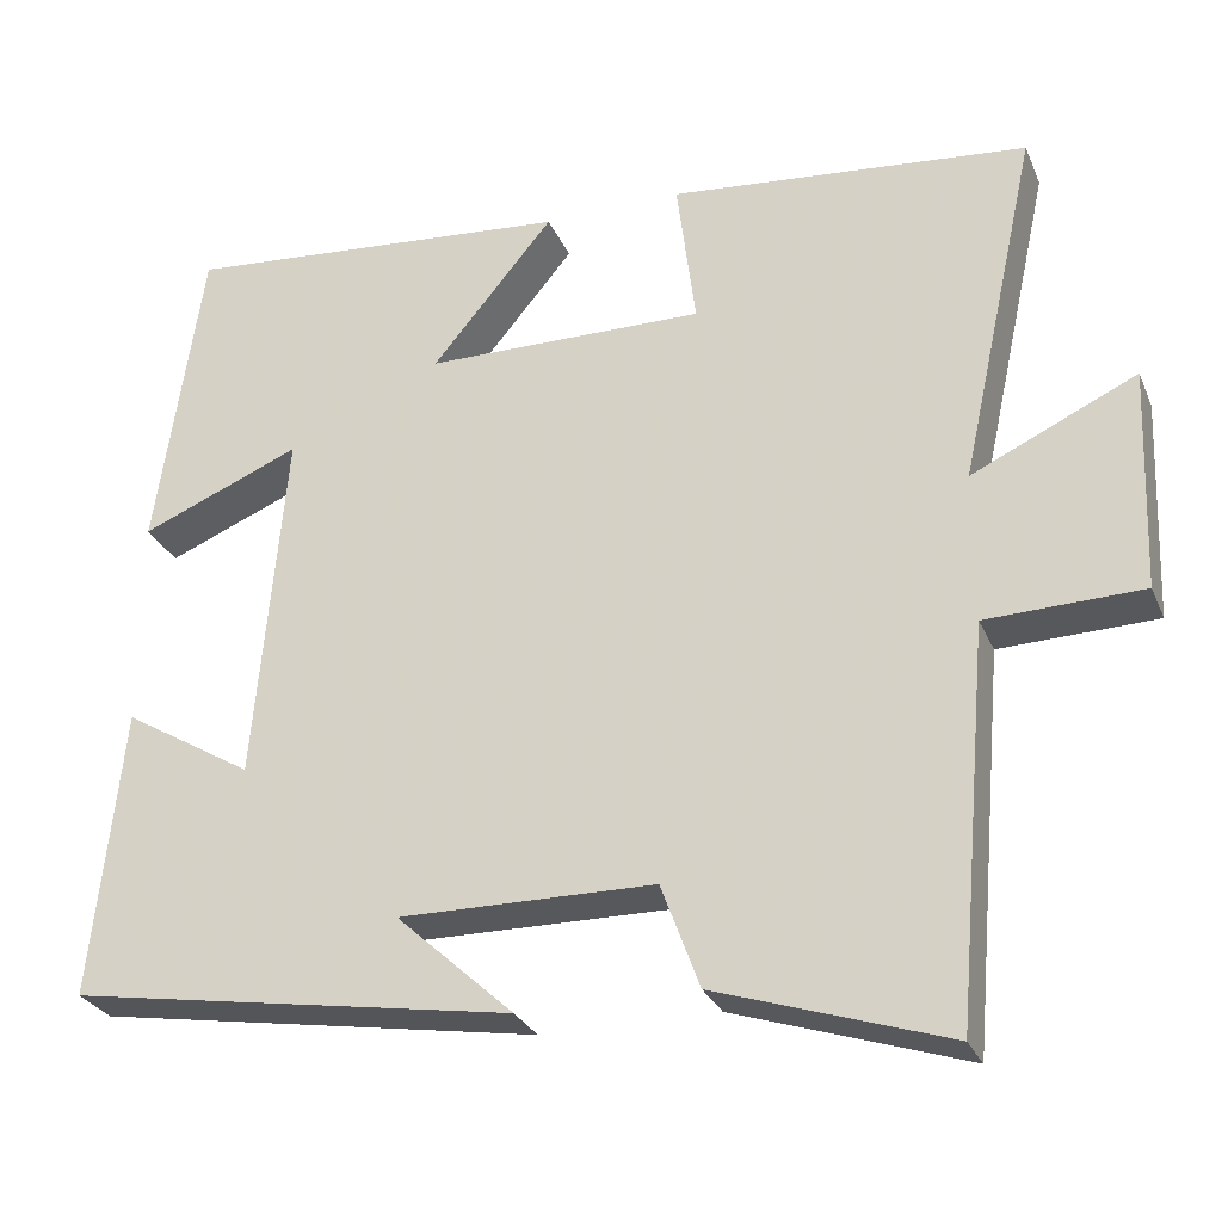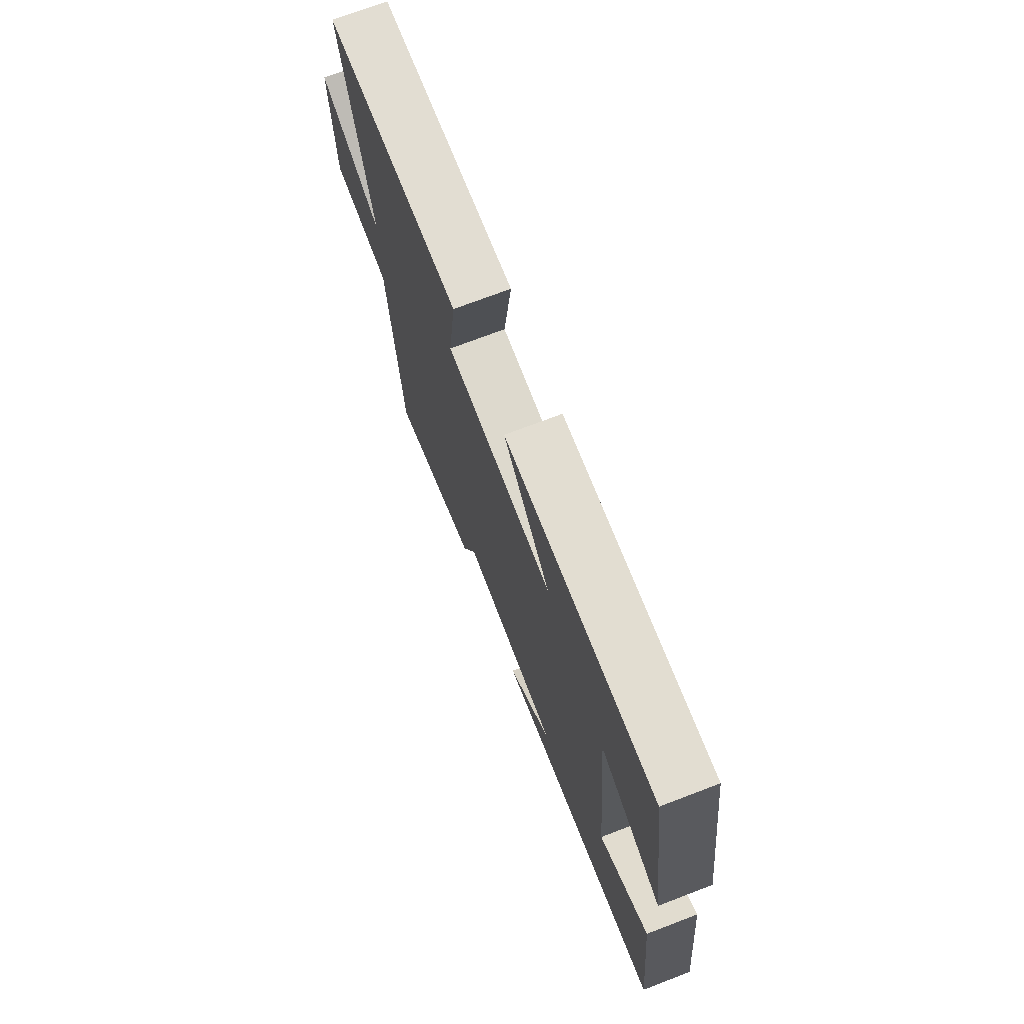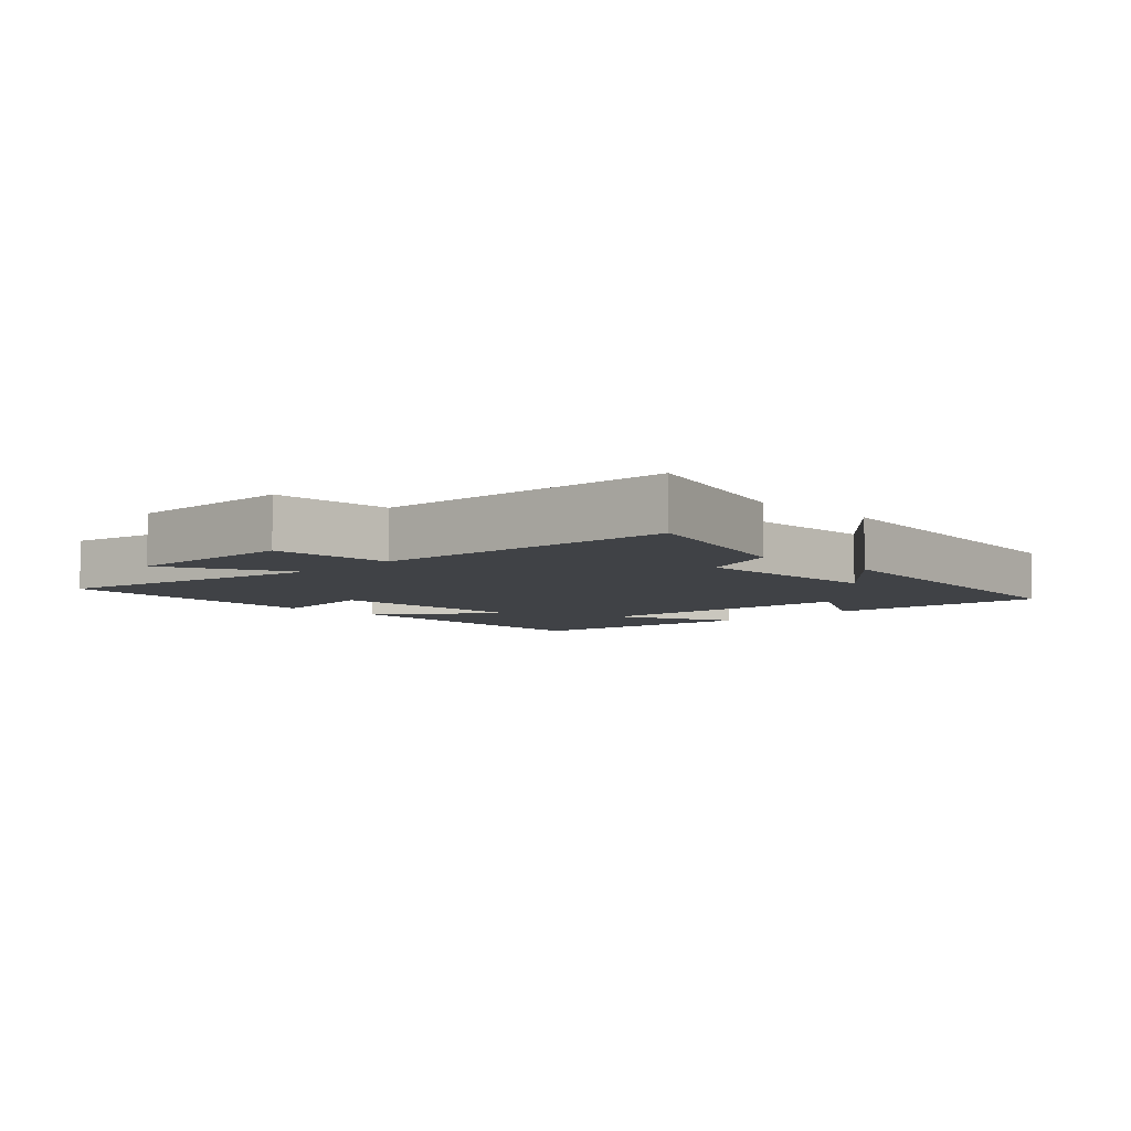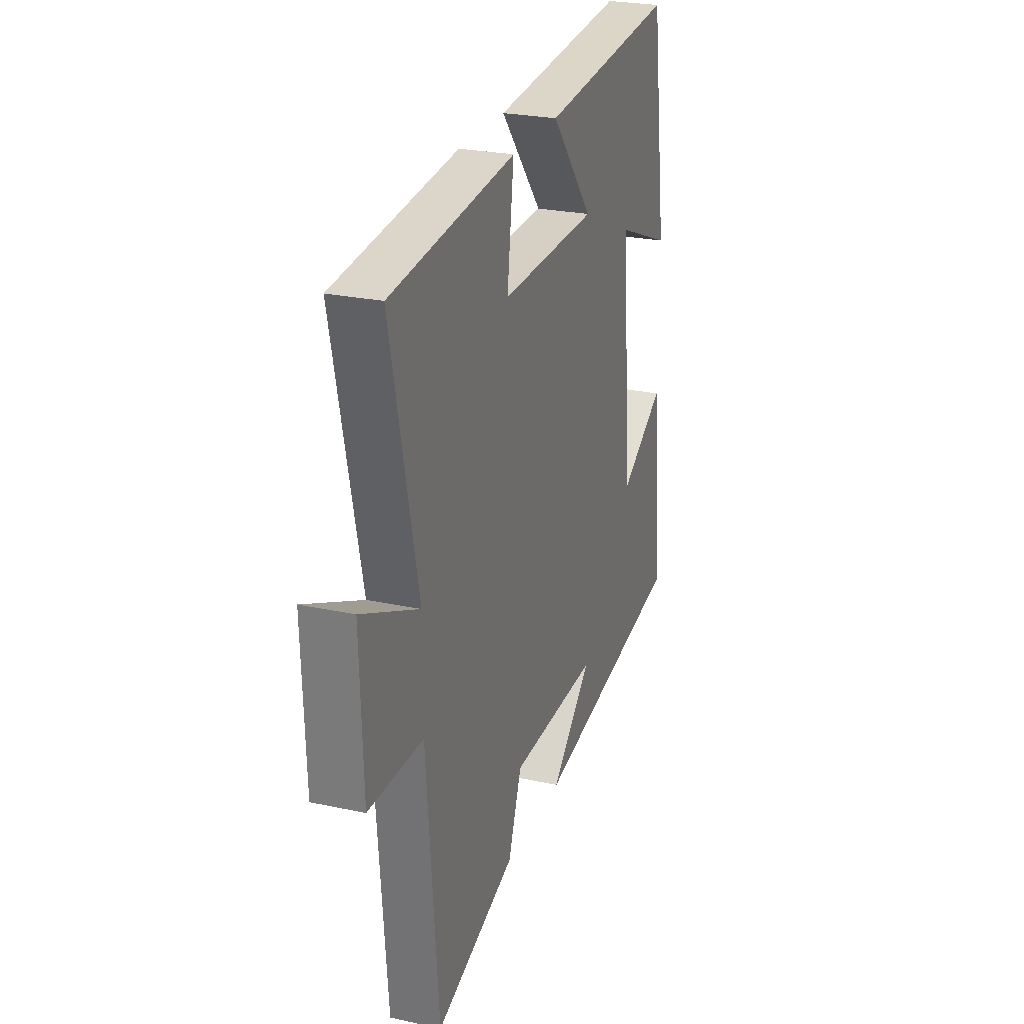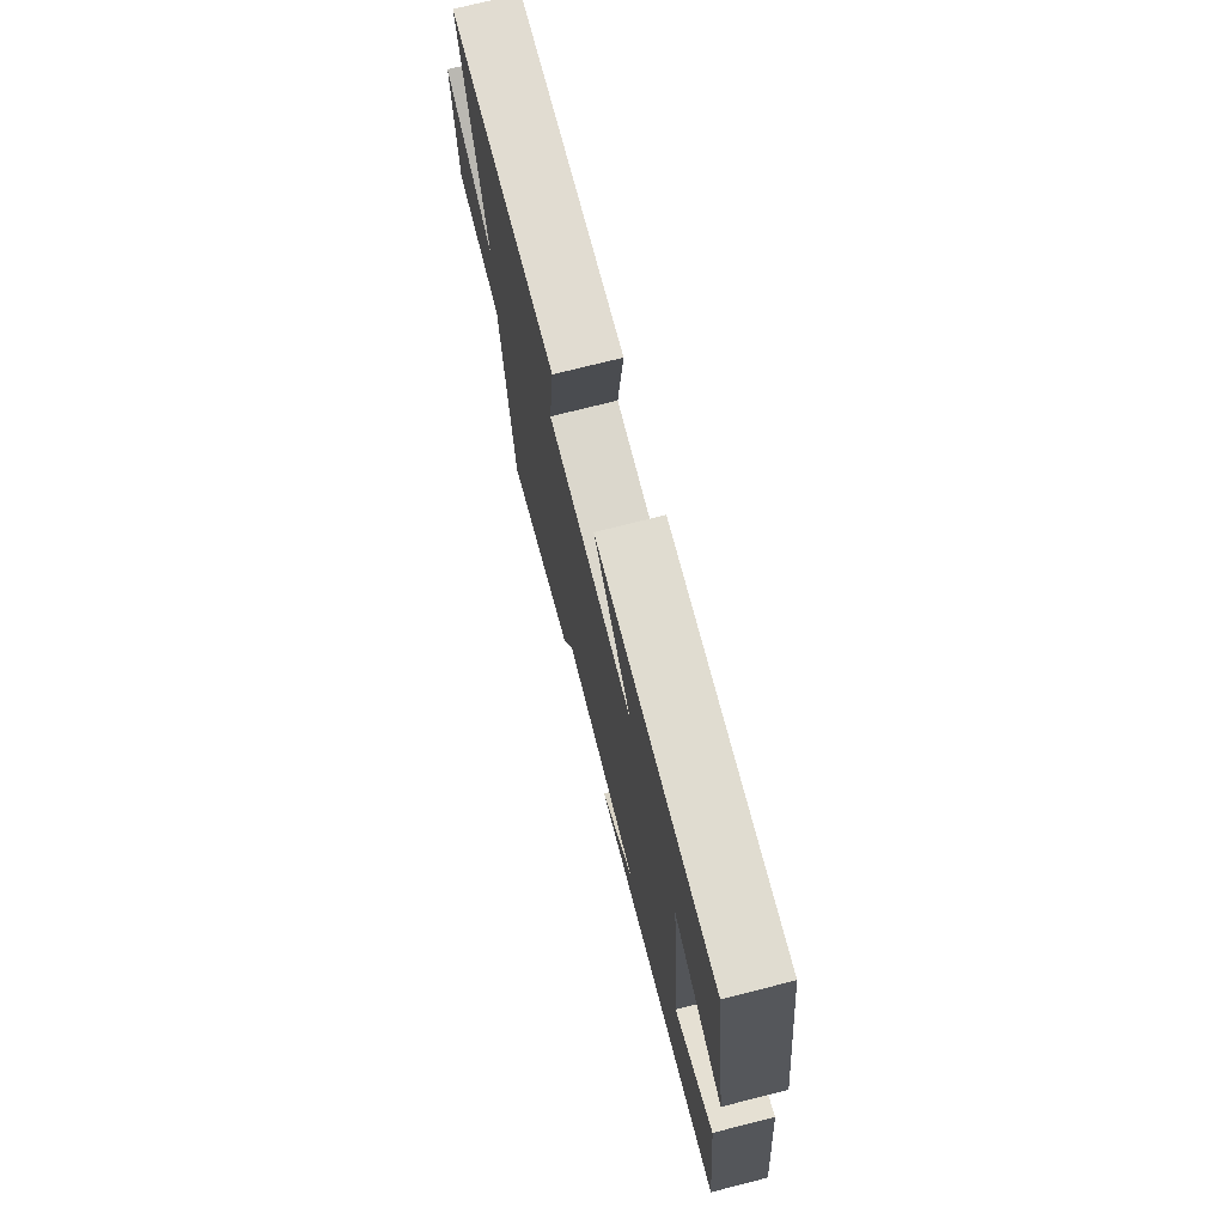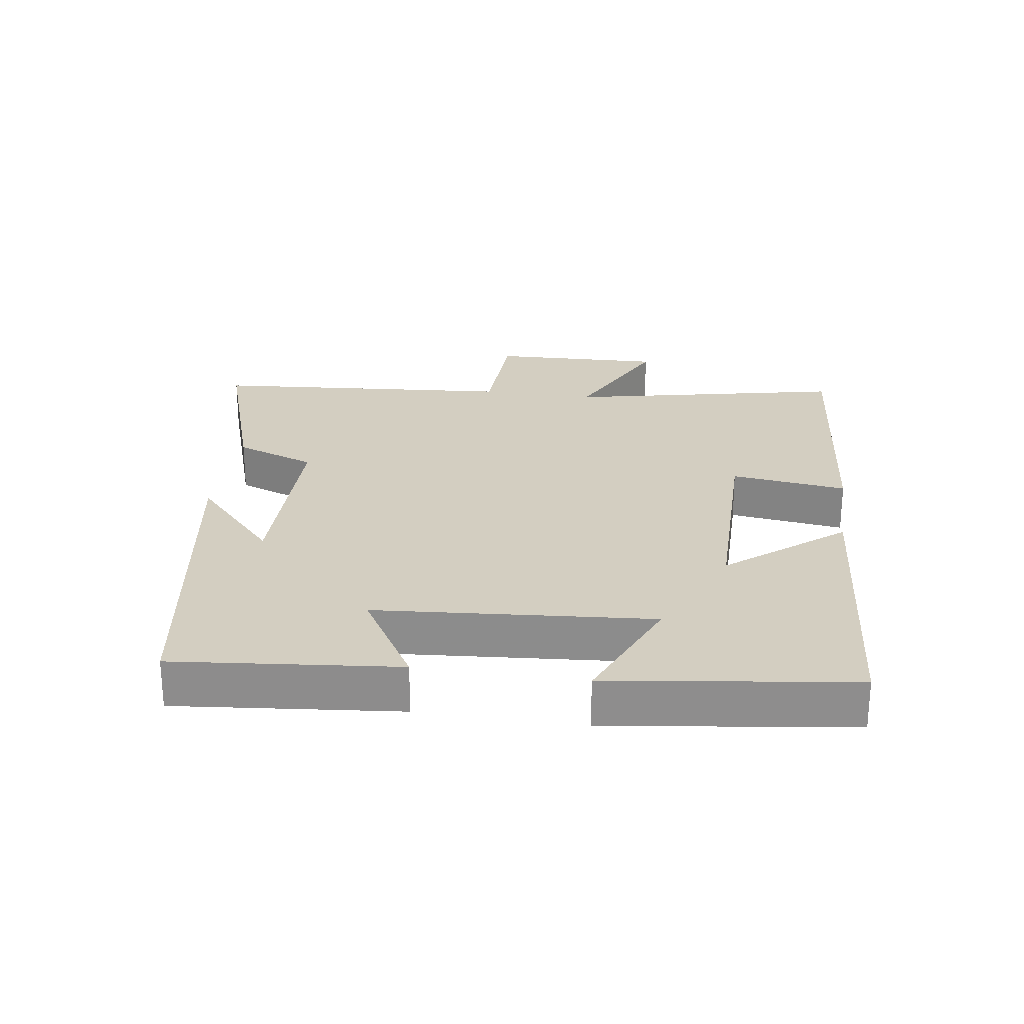
<metadata>
{"format":"obj","ext":"obj","renderer":"f3d","projection":"perspective","resolution":1024,"background":"white","views":[{"elev":-28.2,"azim":19.9,"up":"+Z"},{"elev":72.5,"azim":-110.9,"up":"+Z"},{"elev":-6.2,"azim":135.8,"up":"+Y"},{"elev":25.5,"azim":109.2,"up":"+Z"},{"elev":73.9,"azim":-104.2,"up":"+Z"},{"elev":25.3,"azim":-81.3,"up":"+Y"}]}
</metadata>
<code>
v 0.591 0.07 0.46
v 0.5 0.07 0.045
v 0.692 0.07 0.134
v 0.682 0.07 -0.126
v 0.5 0.07 -0.131
v 0.46 0.07 -0.589
v 0.189 0.07 -0.5
v 0.144 0.07 -0.378
v -0.154 0.07 -0.374
v -0.017 0.07 -0.5
v -0.536 0.07 -0.414
v -0.5 0.07 -0.077
v -0.349 0.07 -0.168
v -0.313 0.07 0.248
v -0.5 0.07 0.171
v -0.446 0.07 0.539
v 0.011 0.07 0.5
v -0.131 0.07 0.329
v 0.195 0.07 0.325
v 0.173 0.07 0.5
v 0.591 0 0.46
v 0.5 0 0.045
v 0.692 0 0.134
v 0.682 0 -0.126
v 0.5 0 -0.131
v 0.46 0 -0.589
v 0.189 0 -0.5
v 0.144 0 -0.378
v -0.154 0 -0.374
v -0.017 0 -0.5
v -0.536 0 -0.414
v -0.5 0 -0.077
v -0.349 0 -0.168
v -0.313 0 0.248
v -0.5 0 0.171
v -0.446 0 0.539
v 0.011 0 0.5
v -0.131 0 0.329
v 0.195 0 0.325
v 0.173 0 0.5
f 19 20 1 2
f 18 19 2
f 16 17 18
f 15 16 18
f 14 15 18
f 13 14 18 2
f 11 12 13
f 11 13 2
f 9 10 11
f 9 11 2
f 8 9 2 3
f 5 6 7 8
f 5 8 3
f 3 4 5
f 22 21 40 39
f 22 39 38
f 38 37 36
f 38 36 35
f 38 35 34
f 22 38 34 33
f 33 32 31
f 22 33 31
f 31 30 29
f 22 31 29
f 23 22 29 28
f 28 27 26 25
f 23 28 25
f 25 24 23
f 1 21 22 2
f 2 22 23 3
f 3 23 24 4
f 4 24 25 5
f 5 25 26 6
f 6 26 27 7
f 7 27 28 8
f 8 28 29 9
f 9 29 30 10
f 10 30 31 11
f 11 31 32 12
f 12 32 33 13
f 13 33 34 14
f 14 34 35 15
f 15 35 36 16
f 16 36 37 17
f 17 37 38 18
f 18 38 39 19
f 19 39 40 20
f 20 40 21 1

</code>
